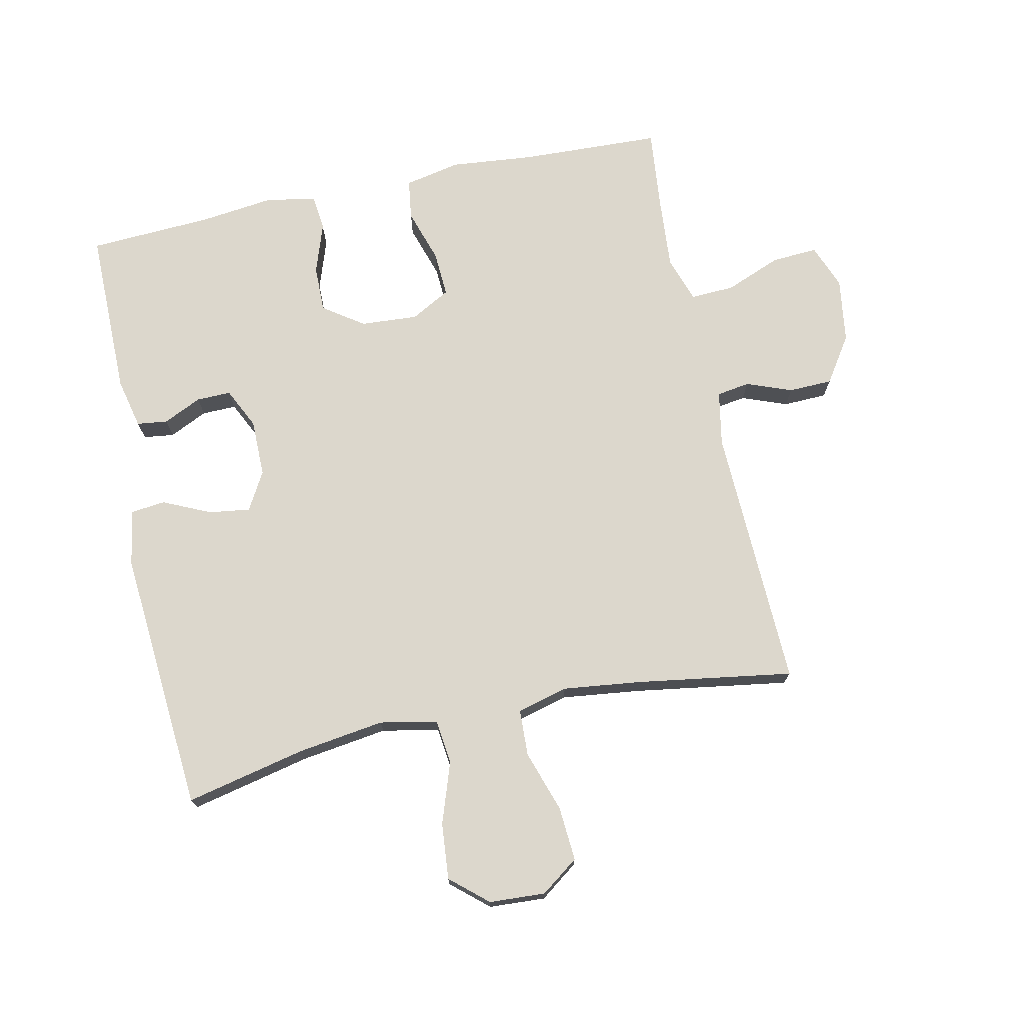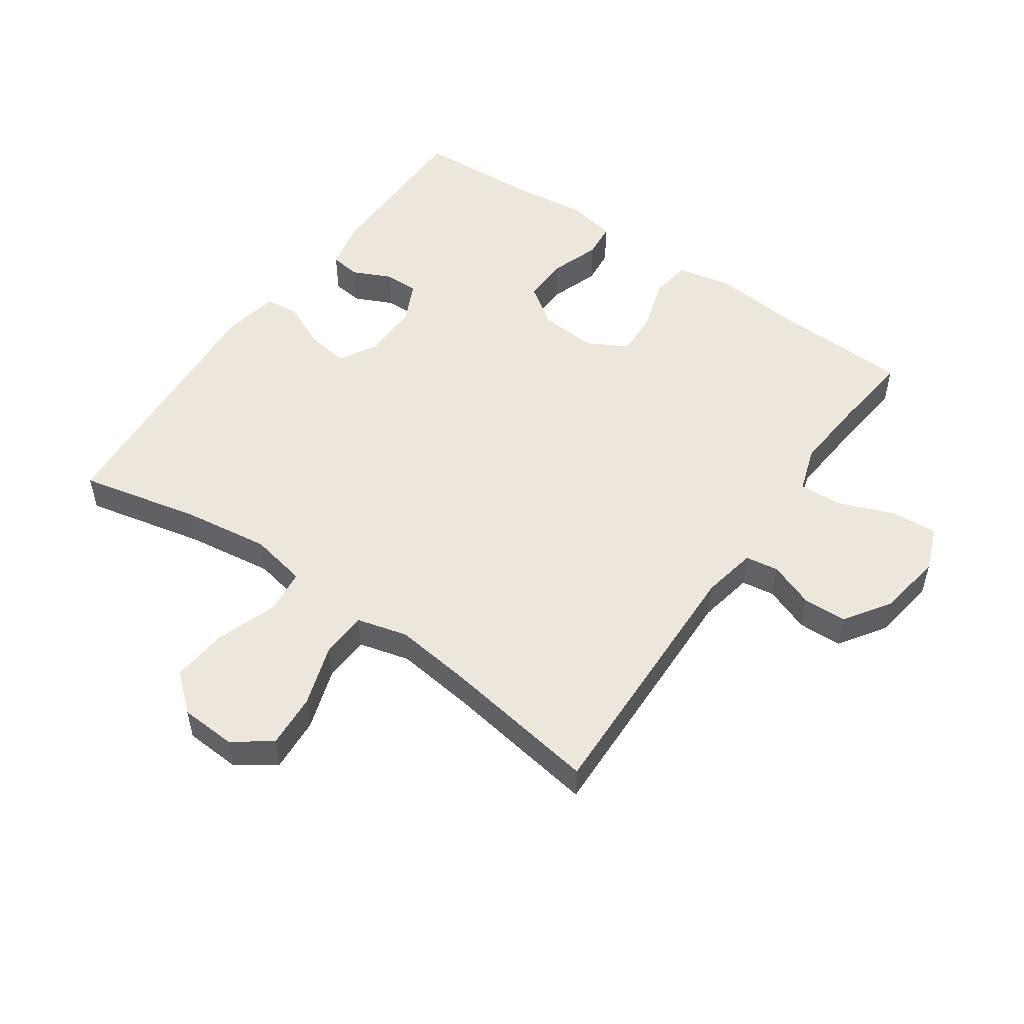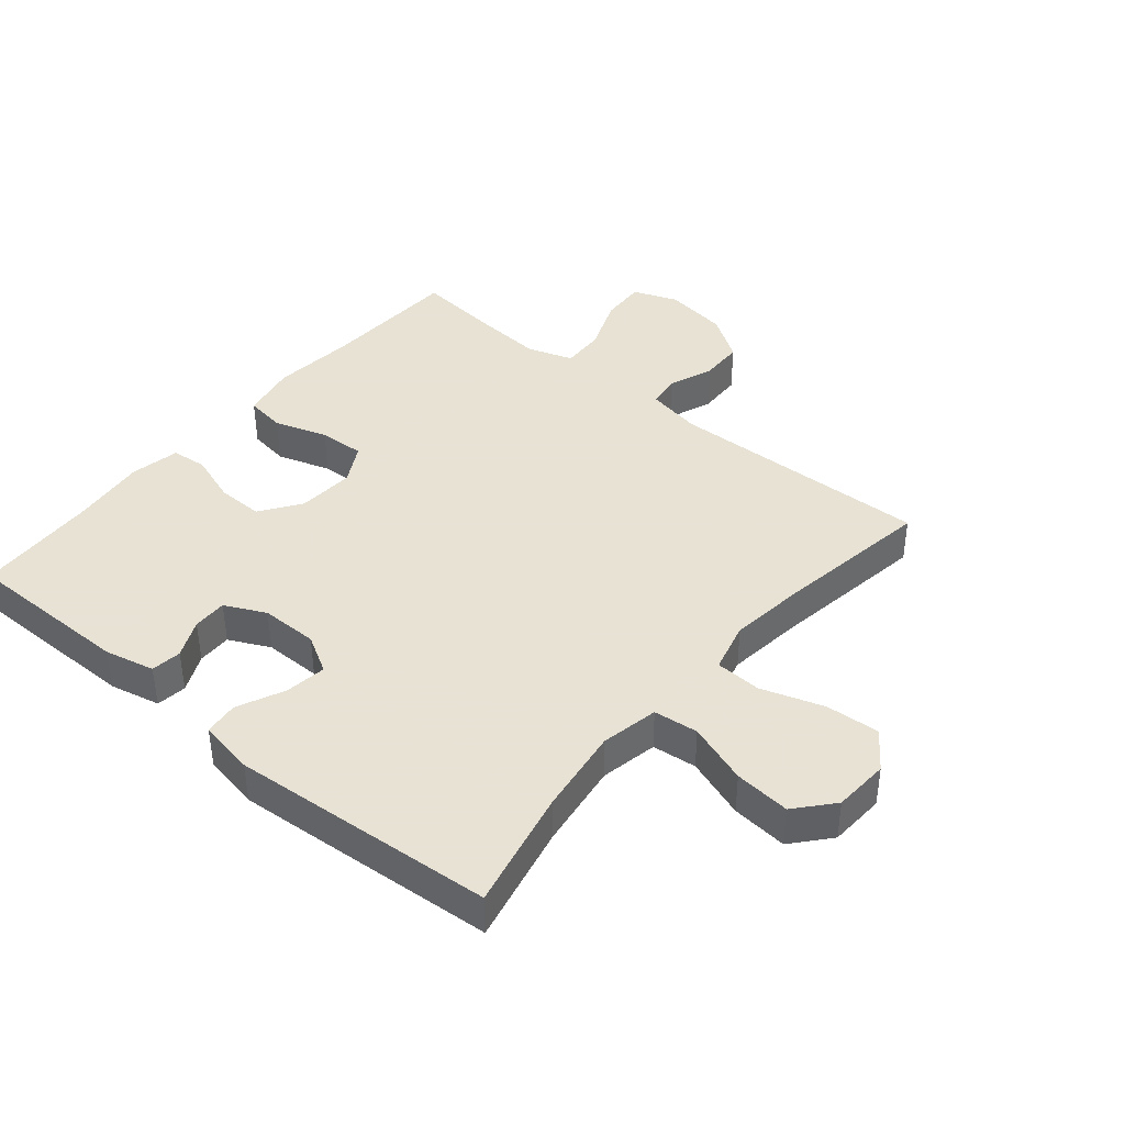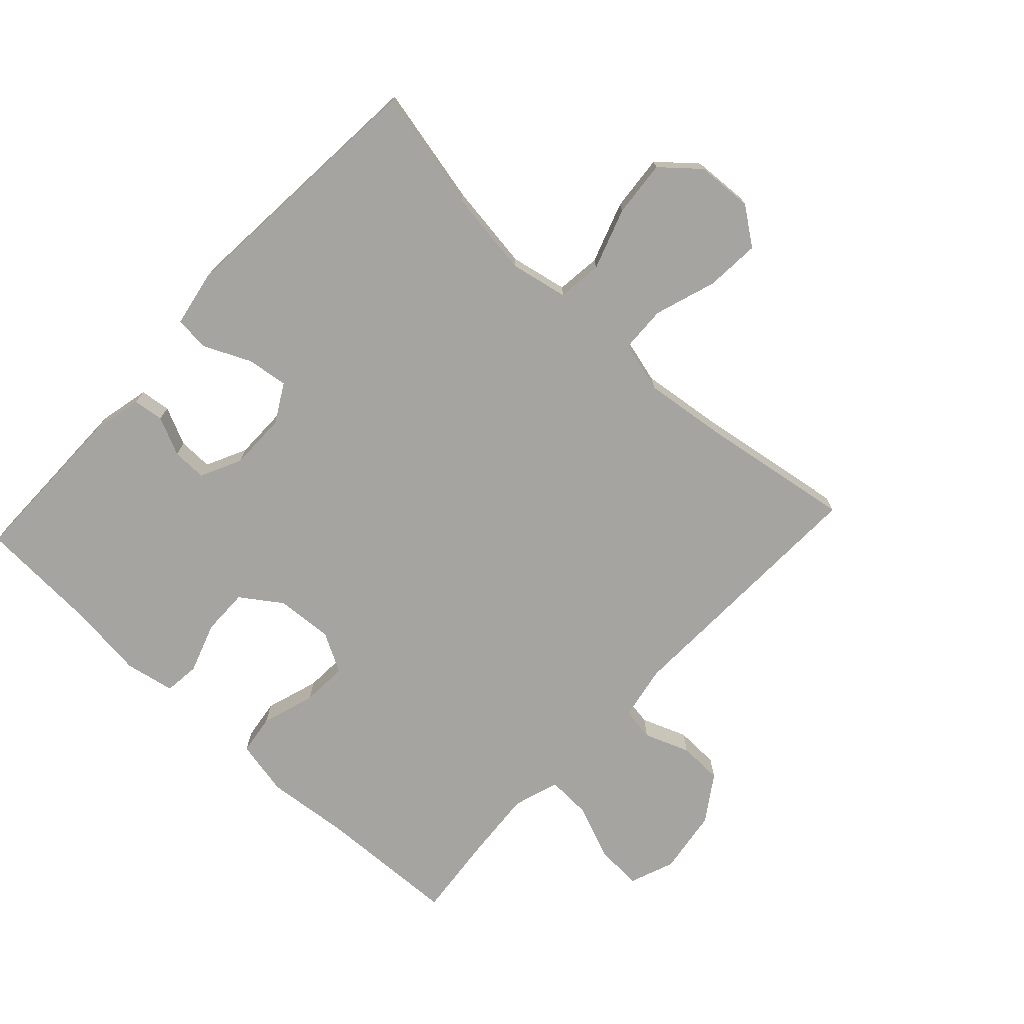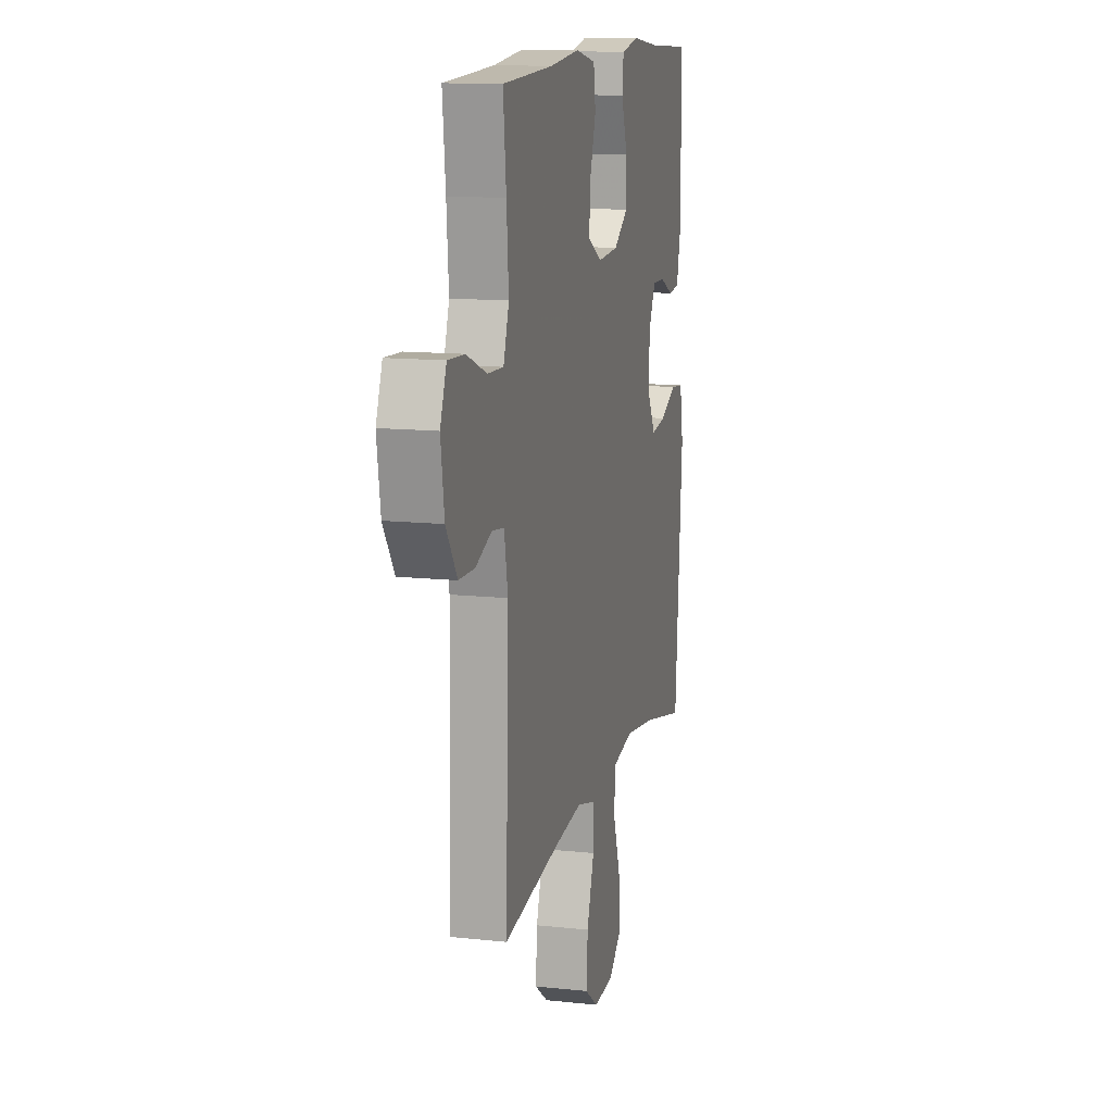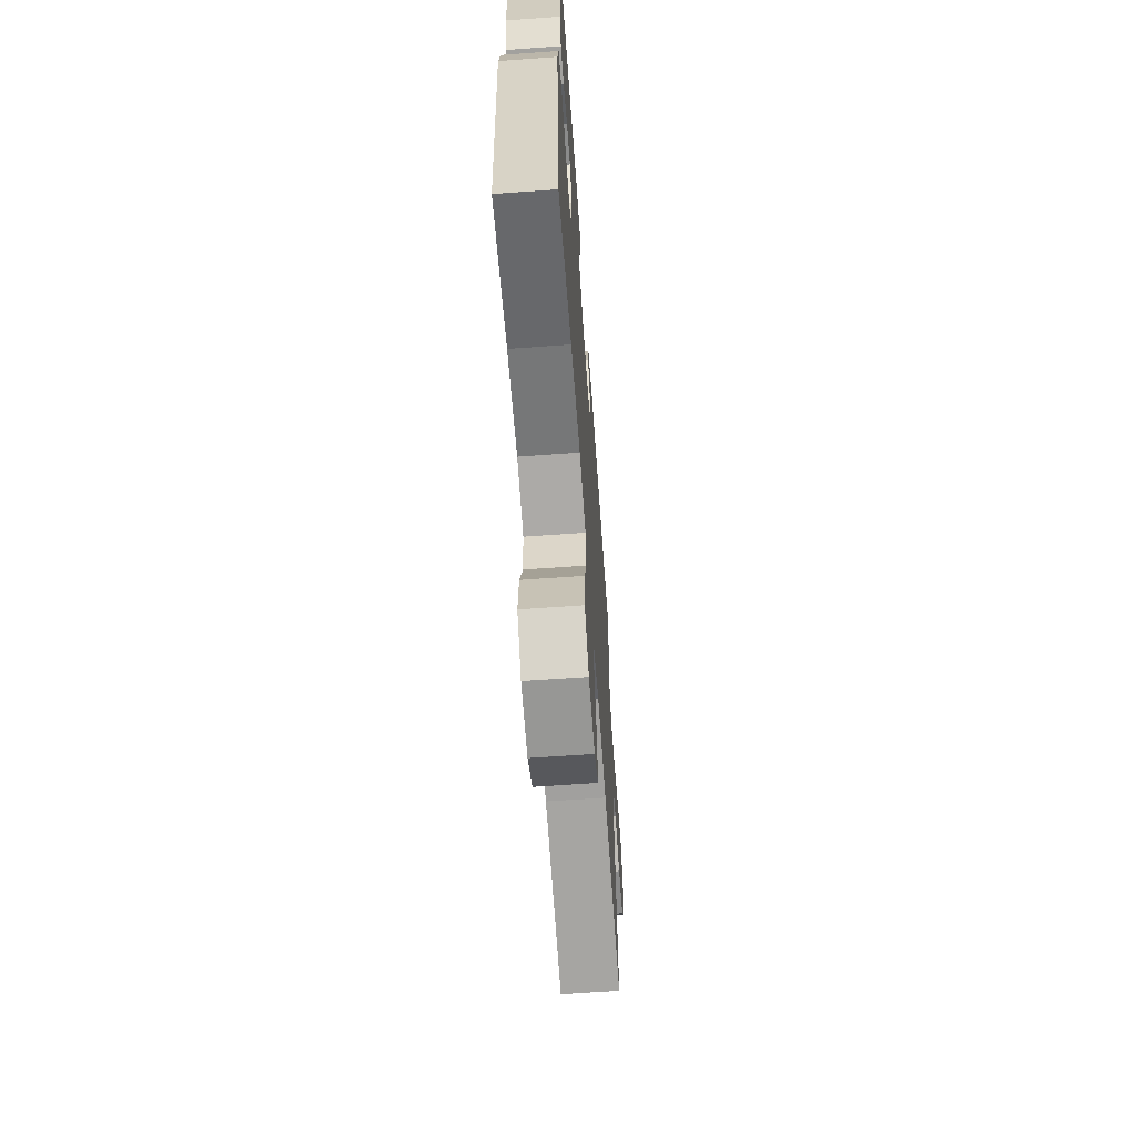
<metadata>
{"format":"obj","ext":"obj","renderer":"f3d","projection":"perspective","resolution":1024,"background":"white","views":[{"elev":73.0,"azim":167.9,"up":"+Y"},{"elev":52.0,"azim":-145.0,"up":"+Y"},{"elev":40.6,"azim":129.9,"up":"+Y"},{"elev":-73.4,"azim":137.1,"up":"+Y"},{"elev":12.9,"azim":-76.1,"up":"+Z"},{"elev":-64.9,"azim":94.1,"up":"+Z"}]}
</metadata>
<code>
v 0.5 0.07 0.5
v 0.5 0.07 0.236
v 0.482 0.07 0.157
v 0.434 0.07 0.151
v 0.374 0.07 0.179
v 0.32 0.07 0.18
v 0.289 0.07 0.116
v 0.289 0.07 0.026
v 0.323 0.07 -0.034
v 0.388 0.07 -0.025
v 0.462 0.07 0.009
v 0.516 0.07 0.003
v 0.532 0.07 -0.085
v 0.5 0.07 -0.5
v 0.311 0.07 -0.458
v 0.175 0.07 -0.439
v 0.085 0.07 -0.457
v 0.077 0.07 -0.527
v 0.11 0.07 -0.623
v 0.118 0.07 -0.711
v 0.06 0.07 -0.761
v -0.028 0.07 -0.766
v -0.087 0.07 -0.723
v -0.081 0.07 -0.638
v -0.049 0.07 -0.541
v -0.052 0.07 -0.468
v -0.132 0.07 -0.447
v -0.255 0.07 -0.462
v -0.5 0.07 -0.5
v -0.487 0.07 -0.085
v -0.503 0.07 0.001
v -0.555 0.07 0.009
v -0.626 0.07 -0.018
v -0.695 0.07 -0.016
v -0.743 0.07 0.056
v -0.758 0.07 0.158
v -0.731 0.07 0.228
v -0.659 0.07 0.224
v -0.571 0.07 0.189
v -0.502 0.07 0.186
v -0.478 0.07 0.258
v -0.487 0.07 0.374
v -0.5 0.07 0.5
v -0.279 0.07 0.509
v -0.148 0.07 0.522
v -0.06 0.07 0.504
v -0.051 0.07 0.441
v -0.078 0.07 0.357
v -0.082 0.07 0.285
v -0.02 0.07 0.251
v 0.07 0.07 0.257
v 0.133 0.07 0.301
v 0.132 0.07 0.374
v 0.105 0.07 0.453
v 0.111 0.07 0.509
v 0.189 0.07 0.524
v 0.307 0.07 0.51
v 0.5 0 0.5
v 0.5 0 0.236
v 0.482 0 0.157
v 0.434 0 0.151
v 0.374 0 0.179
v 0.32 0 0.18
v 0.289 0 0.116
v 0.289 0 0.026
v 0.323 0 -0.034
v 0.388 0 -0.025
v 0.462 0 0.009
v 0.516 0 0.003
v 0.532 0 -0.085
v 0.5 0 -0.5
v 0.311 0 -0.458
v 0.175 0 -0.439
v 0.085 0 -0.457
v 0.077 0 -0.527
v 0.11 0 -0.623
v 0.118 0 -0.711
v 0.06 0 -0.761
v -0.028 0 -0.766
v -0.087 0 -0.723
v -0.081 0 -0.638
v -0.049 0 -0.541
v -0.052 0 -0.468
v -0.132 0 -0.447
v -0.255 0 -0.462
v -0.5 0 -0.5
v -0.487 0 -0.085
v -0.503 0 0.001
v -0.555 0 0.009
v -0.626 0 -0.018
v -0.695 0 -0.016
v -0.743 0 0.056
v -0.758 0 0.158
v -0.731 0 0.228
v -0.659 0 0.224
v -0.571 0 0.189
v -0.502 0 0.186
v -0.478 0 0.258
v -0.487 0 0.374
v -0.5 0 0.5
v -0.279 0 0.509
v -0.148 0 0.522
v -0.06 0 0.504
v -0.051 0 0.441
v -0.078 0 0.357
v -0.082 0 0.285
v -0.02 0 0.251
v 0.07 0 0.257
v 0.133 0 0.301
v 0.132 0 0.374
v 0.105 0 0.453
v 0.111 0 0.509
v 0.189 0 0.524
v 0.307 0 0.51
f 54 55 56 57
f 53 54 57 1
f 52 53 1 2
f 51 52 2 3
f 45 46 47 48
f 44 45 48 49
f 42 43 44 49
f 41 42 49 50
f 36 37 38 39
f 36 39 40
f 35 36 40
f 32 33 34 35
f 31 32 35 40
f 30 31 40 41
f 28 29 30
f 27 28 30 41
f 22 23 24 25
f 22 25 26
f 21 22 26
f 18 19 20 21
f 18 21 26
f 17 18 26
f 16 17 26 27
f 12 13 14 15
f 10 11 12 15
f 9 10 15 16
f 8 9 16 27
f 3 4 5
f 51 3 5
f 50 51 5 6
f 7 8 27 41
f 6 7 41 50
f 114 113 112 111
f 58 114 111 110
f 59 58 110 109
f 60 59 109 108
f 105 104 103 102
f 106 105 102 101
f 106 101 100 99
f 107 106 99 98
f 96 95 94 93
f 97 96 93
f 97 93 92
f 92 91 90 89
f 97 92 89 88
f 98 97 88 87
f 87 86 85
f 98 87 85 84
f 82 81 80 79
f 83 82 79
f 83 79 78
f 78 77 76 75
f 83 78 75
f 83 75 74
f 84 83 74 73
f 72 71 70 69
f 72 69 68 67
f 73 72 67 66
f 84 73 66 65
f 62 61 60
f 62 60 108
f 63 62 108 107
f 98 84 65 64
f 107 98 64 63
f 1 58 59 2
f 2 59 60 3
f 3 60 61 4
f 4 61 62 5
f 5 62 63 6
f 6 63 64 7
f 7 64 65 8
f 8 65 66 9
f 9 66 67 10
f 10 67 68 11
f 11 68 69 12
f 12 69 70 13
f 13 70 71 14
f 14 71 72 15
f 15 72 73 16
f 16 73 74 17
f 17 74 75 18
f 18 75 76 19
f 19 76 77 20
f 20 77 78 21
f 21 78 79 22
f 22 79 80 23
f 23 80 81 24
f 24 81 82 25
f 25 82 83 26
f 26 83 84 27
f 27 84 85 28
f 28 85 86 29
f 29 86 87 30
f 30 87 88 31
f 31 88 89 32
f 32 89 90 33
f 33 90 91 34
f 34 91 92 35
f 35 92 93 36
f 36 93 94 37
f 37 94 95 38
f 38 95 96 39
f 39 96 97 40
f 40 97 98 41
f 41 98 99 42
f 42 99 100 43
f 43 100 101 44
f 44 101 102 45
f 45 102 103 46
f 46 103 104 47
f 47 104 105 48
f 48 105 106 49
f 49 106 107 50
f 50 107 108 51
f 51 108 109 52
f 52 109 110 53
f 53 110 111 54
f 54 111 112 55
f 55 112 113 56
f 56 113 114 57
f 57 114 58 1

</code>
